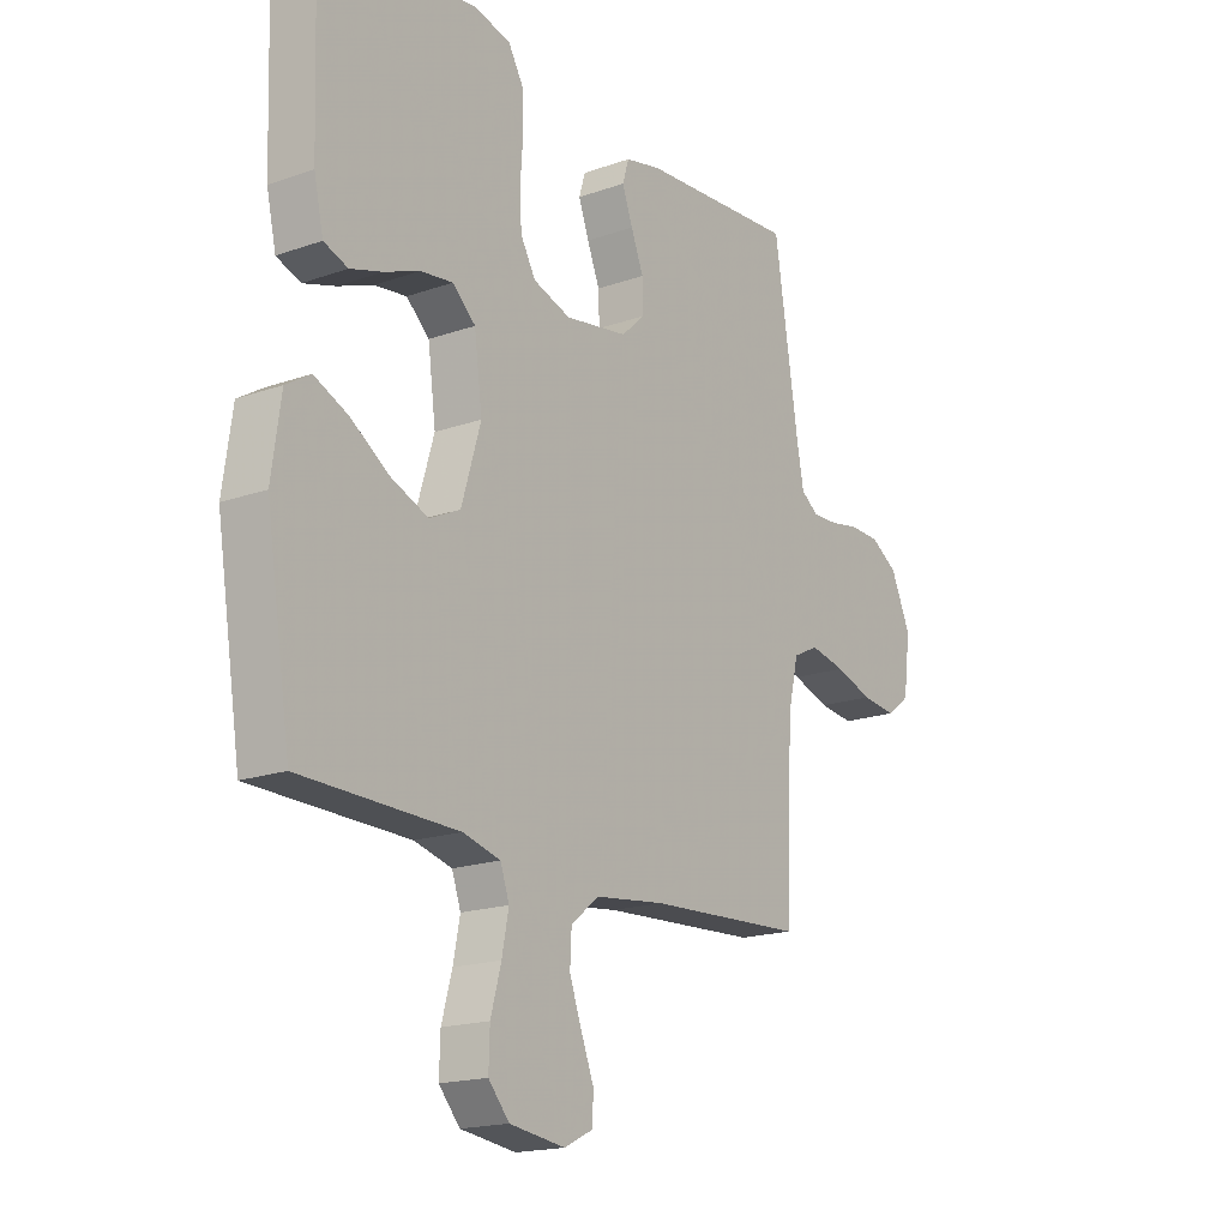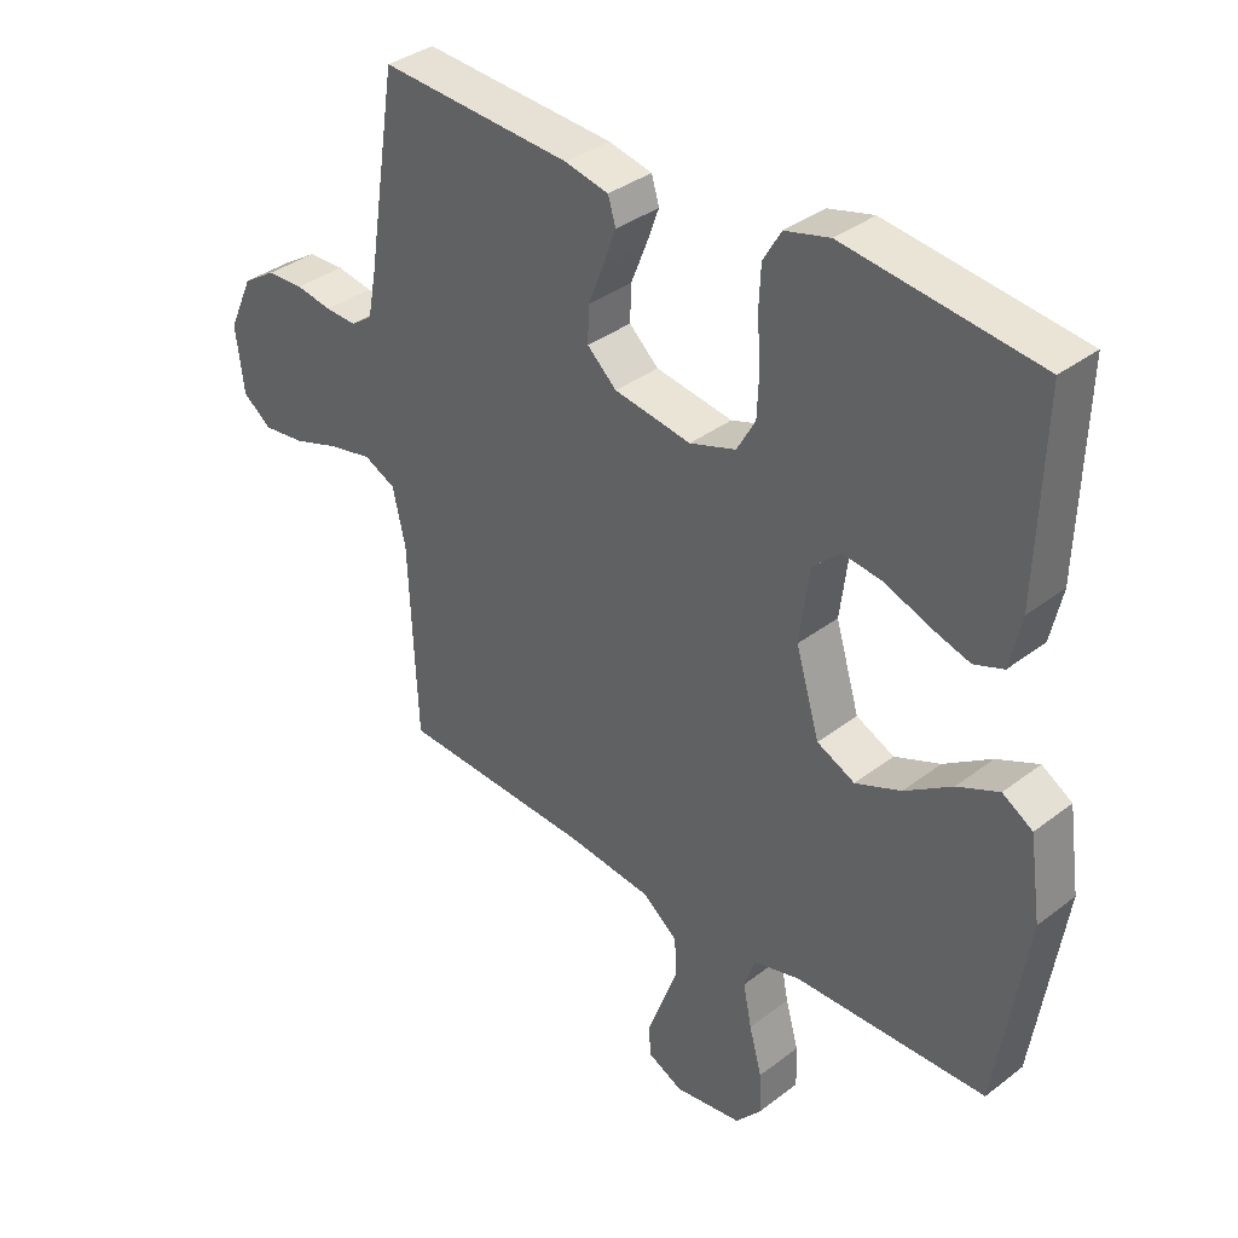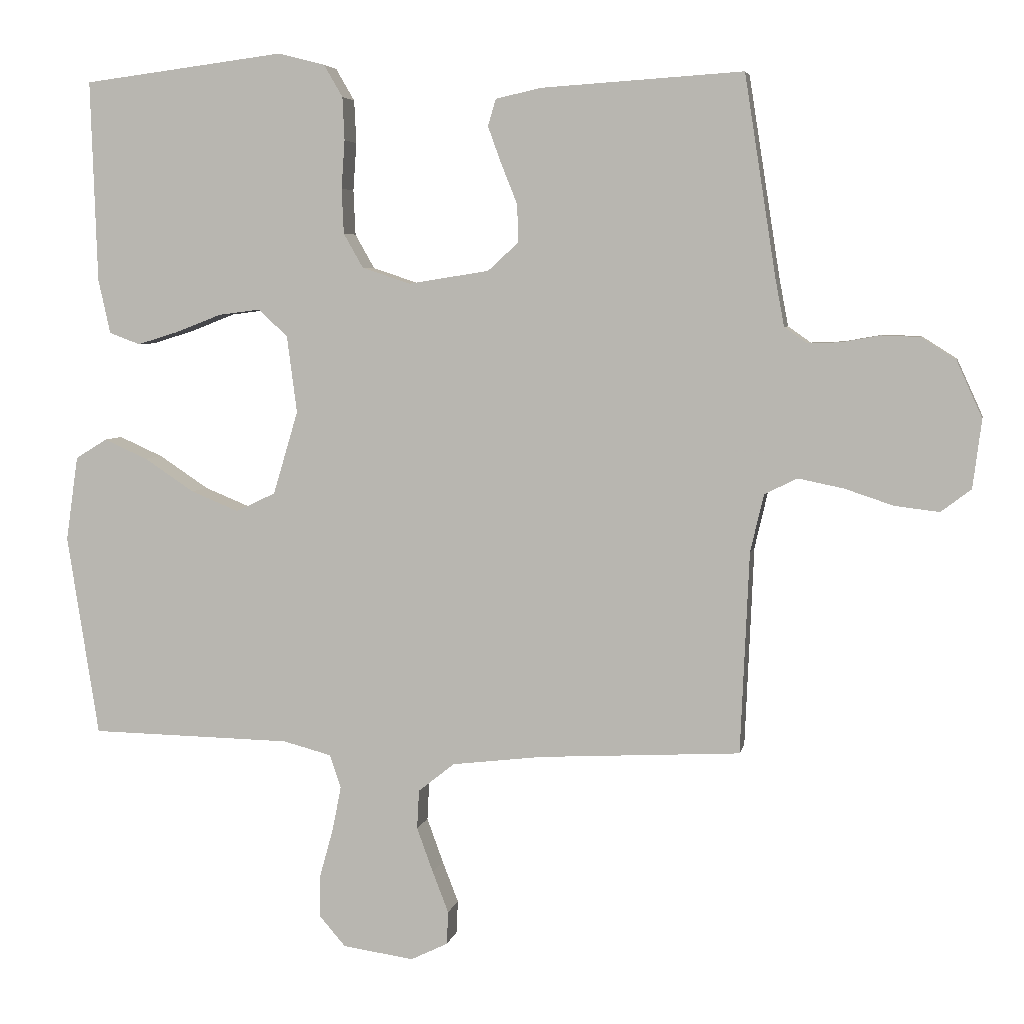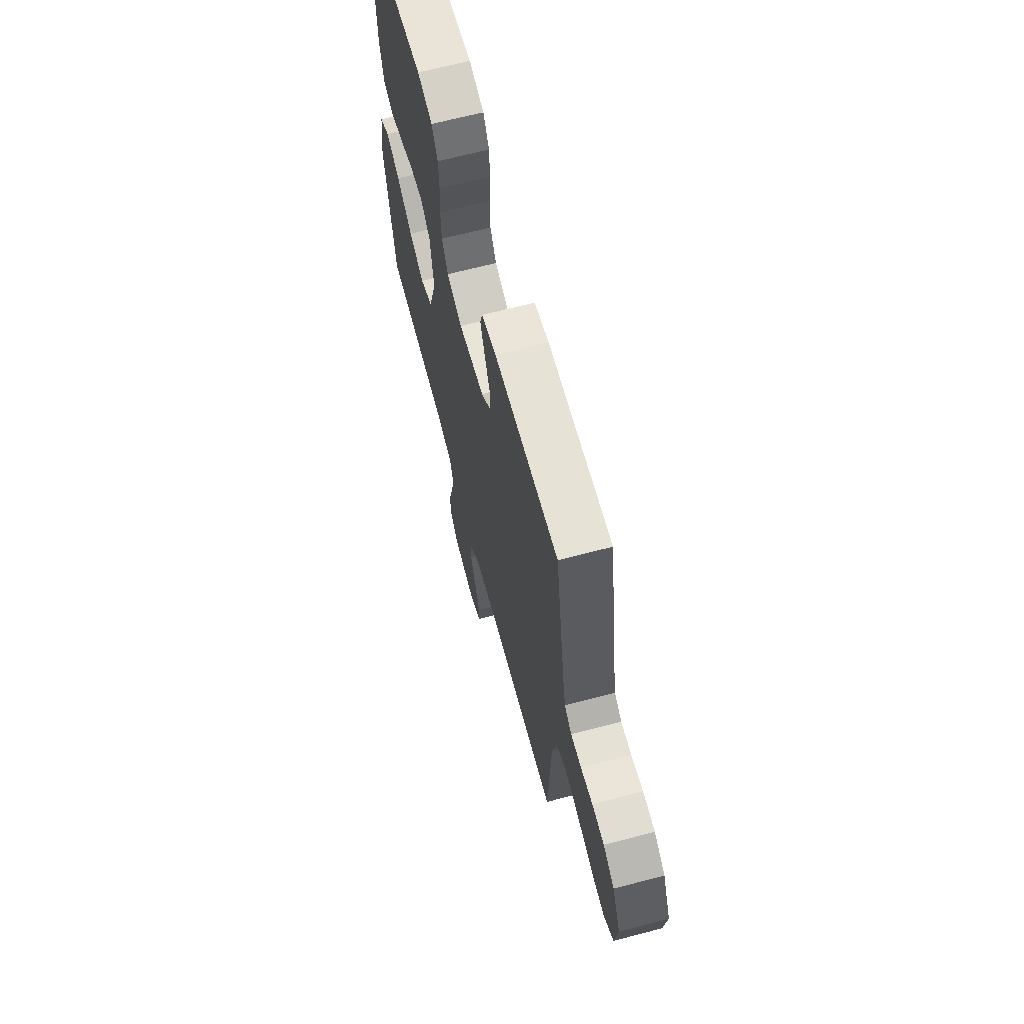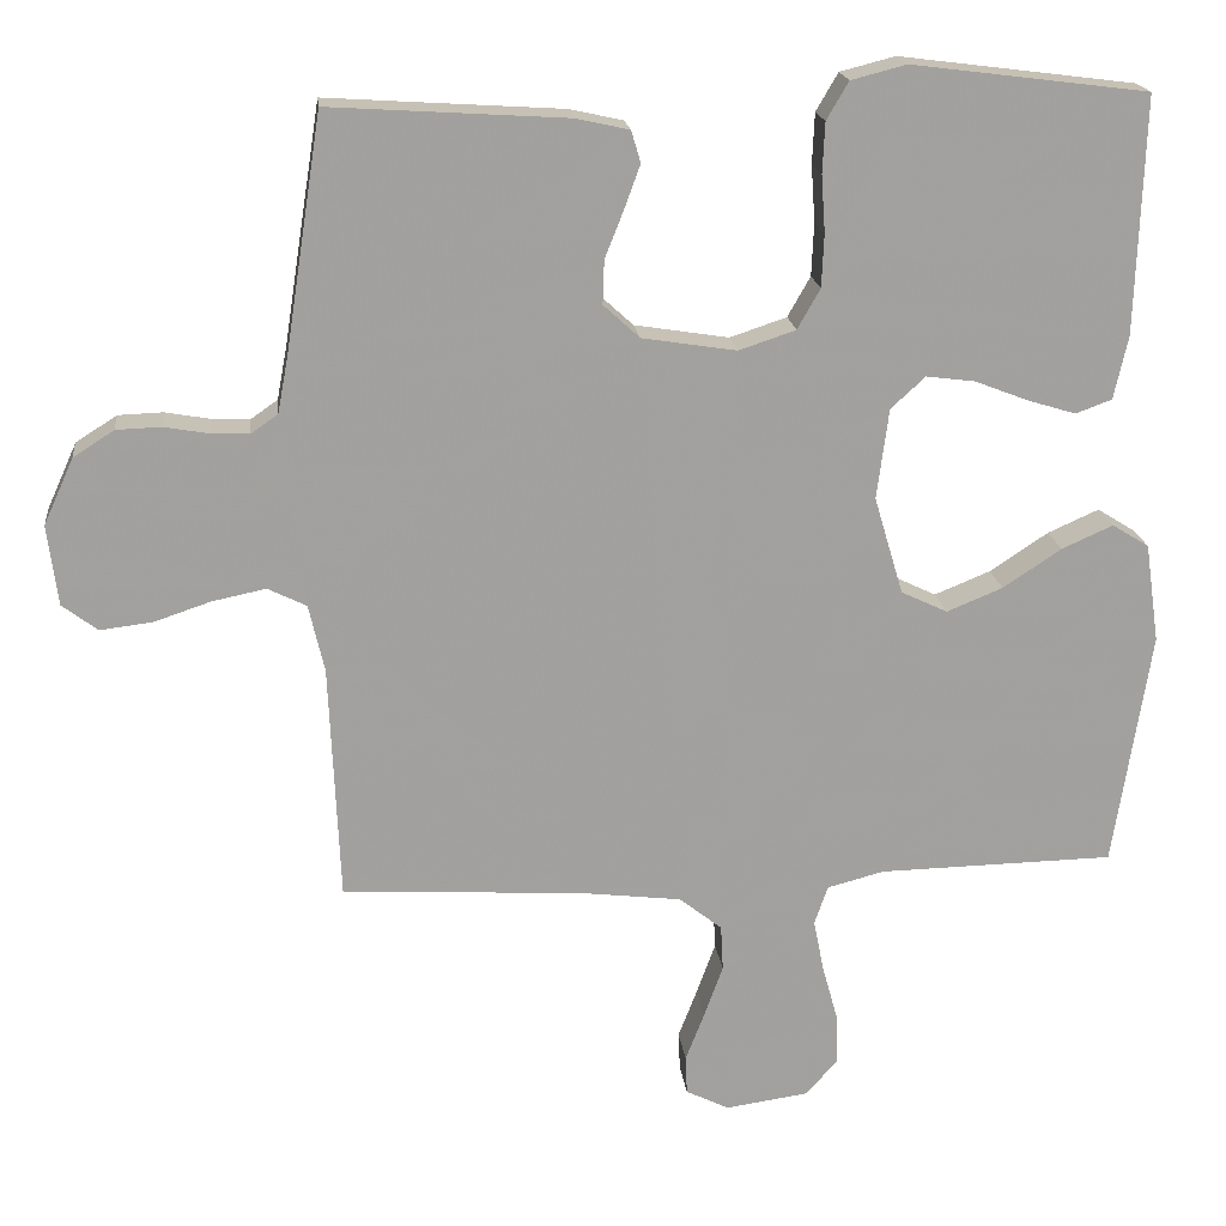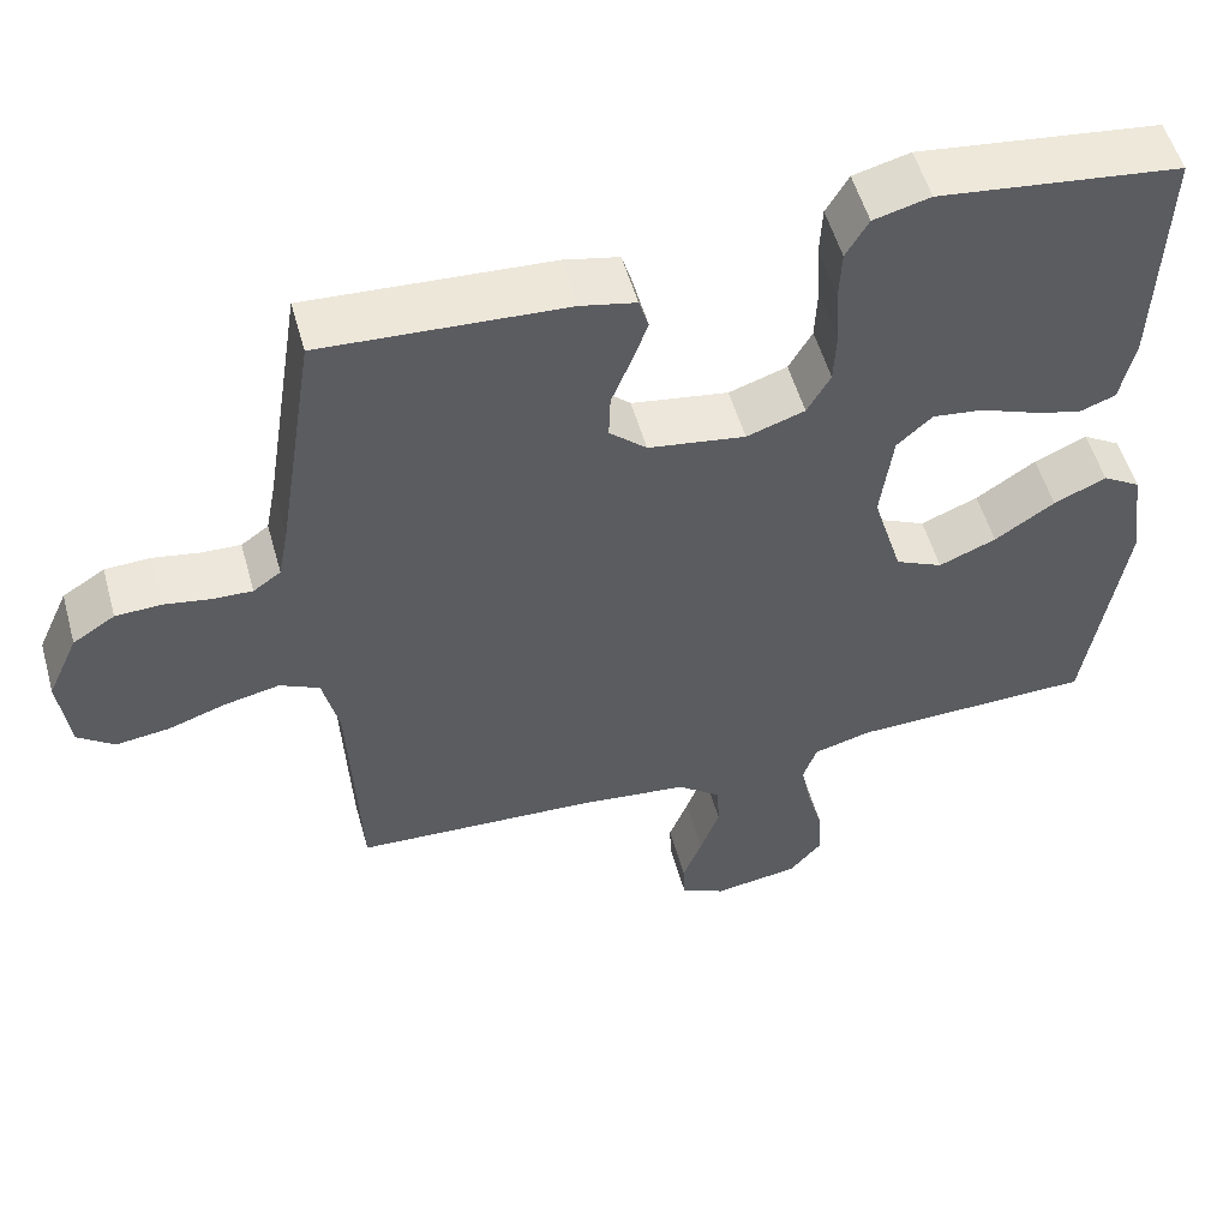
<metadata>
{"format":"obj","ext":"obj","renderer":"f3d","projection":"perspective","resolution":1024,"background":"white","views":[{"elev":-17.8,"azim":-55.2,"up":"+Z"},{"elev":35.9,"azim":-135.1,"up":"+Z"},{"elev":5.0,"azim":11.0,"up":"+Z"},{"elev":66.4,"azim":75.2,"up":"+Z"},{"elev":18.5,"azim":173.5,"up":"+Z"},{"elev":53.9,"azim":164.4,"up":"+Z"}]}
</metadata>
<code>
v -0.5 0.07 -0.5
v -0.547 0.07 -0.2
v -0.529 0.07 -0.074
v -0.482 0.07 -0.045
v -0.417 0.07 -0.074
v -0.343 0.07 -0.123
v -0.272 0.07 -0.152
v -0.213 0.07 -0.124
v -0.176 0.07 0
v -0.191 0.07 0.115
v -0.235 0.07 0.155
v -0.297 0.07 0.147
v -0.364 0.07 0.121
v -0.426 0.07 0.102
v -0.472 0.07 0.119
v -0.49 0.07 0.2
v -0.5 0.07 0.5
v -0.2 0.07 0.538
v -0.13 0.07 0.52
v -0.102 0.07 0.472
v -0.099 0.07 0.408
v -0.104 0.07 0.336
v -0.101 0.07 0.269
v -0.072 0.07 0.218
v 0 0.07 0.194
v 0.12 0.07 0.213
v 0.166 0.07 0.255
v 0.164 0.07 0.311
v 0.14 0.07 0.371
v 0.12 0.07 0.426
v 0.132 0.07 0.466
v 0.2 0.07 0.481
v 0.5 0.07 0.5
v 0.547 0.07 0.2
v 0.56 0.07 0.131
v 0.594 0.07 0.107
v 0.643 0.07 0.109
v 0.699 0.07 0.119
v 0.756 0.07 0.117
v 0.808 0.07 0.084
v 0.846 0.07 0
v 0.833 0.07 -0.102
v 0.788 0.07 -0.136
v 0.722 0.07 -0.128
v 0.65 0.07 -0.104
v 0.582 0.07 -0.09
v 0.533 0.07 -0.114
v 0.513 0.07 -0.2
v 0.5 0.07 -0.5
v 0.2 0.07 -0.516
v 0.066 0.07 -0.532
v 0.012 0.07 -0.575
v 0.009 0.07 -0.633
v 0.033 0.07 -0.699
v 0.057 0.07 -0.761
v 0.055 0.07 -0.81
v 0 0.07 -0.837
v -0.106 0.07 -0.822
v -0.146 0.07 -0.776
v -0.144 0.07 -0.712
v -0.124 0.07 -0.64
v -0.111 0.07 -0.574
v -0.128 0.07 -0.525
v -0.2 0.07 -0.506
v -0.5 0 -0.5
v -0.547 0 -0.2
v -0.529 0 -0.074
v -0.482 0 -0.045
v -0.417 0 -0.074
v -0.343 0 -0.123
v -0.272 0 -0.152
v -0.213 0 -0.124
v -0.176 0 0
v -0.191 0 0.115
v -0.235 0 0.155
v -0.297 0 0.147
v -0.364 0 0.121
v -0.426 0 0.102
v -0.472 0 0.119
v -0.49 0 0.2
v -0.5 0 0.5
v -0.2 0 0.538
v -0.13 0 0.52
v -0.102 0 0.472
v -0.099 0 0.408
v -0.104 0 0.336
v -0.101 0 0.269
v -0.072 0 0.218
v 0 0 0.194
v 0.12 0 0.213
v 0.166 0 0.255
v 0.164 0 0.311
v 0.14 0 0.371
v 0.12 0 0.426
v 0.132 0 0.466
v 0.2 0 0.481
v 0.5 0 0.5
v 0.547 0 0.2
v 0.56 0 0.131
v 0.594 0 0.107
v 0.643 0 0.109
v 0.699 0 0.119
v 0.756 0 0.117
v 0.808 0 0.084
v 0.846 0 0
v 0.833 0 -0.102
v 0.788 0 -0.136
v 0.722 0 -0.128
v 0.65 0 -0.104
v 0.582 0 -0.09
v 0.533 0 -0.114
v 0.513 0 -0.2
v 0.5 0 -0.5
v 0.2 0 -0.516
v 0.066 0 -0.532
v 0.012 0 -0.575
v 0.009 0 -0.633
v 0.033 0 -0.699
v 0.057 0 -0.761
v 0.055 0 -0.81
v 0 0 -0.837
v -0.106 0 -0.822
v -0.146 0 -0.776
v -0.144 0 -0.712
v -0.124 0 -0.64
v -0.111 0 -0.574
v -0.128 0 -0.525
v -0.2 0 -0.506
f 58 59 60 61
f 58 61 62
f 57 58 62
f 54 55 56 57
f 53 54 57 62
f 52 53 62 63
f 48 49 50
f 47 48 50 51
f 42 43 44 45
f 42 45 46
f 41 42 46
f 40 41 46
f 37 38 39 40
f 36 37 40 46
f 35 36 46 47
f 31 32 33 34
f 28 29 30 31
f 28 31 34 35
f 19 20 21 22
f 19 22 23
f 18 19 23
f 17 18 23
f 16 17 23 24
f 12 13 14 15
f 12 15 16 24
f 3 4 5 6
f 3 6 7
f 64 1 2 3
f 63 64 3 7
f 27 28 35 47
f 26 27 47 51
f 25 26 51 52
f 11 12 24 25
f 10 11 25
f 9 10 25 52
f 52 63 7 8
f 8 9 52
f 125 124 123 122
f 126 125 122
f 126 122 121
f 121 120 119 118
f 126 121 118 117
f 127 126 117 116
f 114 113 112
f 115 114 112 111
f 109 108 107 106
f 110 109 106
f 110 106 105
f 110 105 104
f 104 103 102 101
f 110 104 101 100
f 111 110 100 99
f 98 97 96 95
f 95 94 93 92
f 99 98 95 92
f 86 85 84 83
f 87 86 83
f 87 83 82
f 87 82 81
f 88 87 81 80
f 79 78 77 76
f 88 80 79 76
f 70 69 68 67
f 71 70 67
f 67 66 65 128
f 71 67 128 127
f 111 99 92 91
f 115 111 91 90
f 116 115 90 89
f 89 88 76 75
f 89 75 74
f 116 89 74 73
f 72 71 127 116
f 116 73 72
f 1 65 66 2
f 2 66 67 3
f 3 67 68 4
f 4 68 69 5
f 5 69 70 6
f 6 70 71 7
f 7 71 72 8
f 8 72 73 9
f 9 73 74 10
f 10 74 75 11
f 11 75 76 12
f 12 76 77 13
f 13 77 78 14
f 14 78 79 15
f 15 79 80 16
f 16 80 81 17
f 17 81 82 18
f 18 82 83 19
f 19 83 84 20
f 20 84 85 21
f 21 85 86 22
f 22 86 87 23
f 23 87 88 24
f 24 88 89 25
f 25 89 90 26
f 26 90 91 27
f 27 91 92 28
f 28 92 93 29
f 29 93 94 30
f 30 94 95 31
f 31 95 96 32
f 32 96 97 33
f 33 97 98 34
f 34 98 99 35
f 35 99 100 36
f 36 100 101 37
f 37 101 102 38
f 38 102 103 39
f 39 103 104 40
f 40 104 105 41
f 41 105 106 42
f 42 106 107 43
f 43 107 108 44
f 44 108 109 45
f 45 109 110 46
f 46 110 111 47
f 47 111 112 48
f 48 112 113 49
f 49 113 114 50
f 50 114 115 51
f 51 115 116 52
f 52 116 117 53
f 53 117 118 54
f 54 118 119 55
f 55 119 120 56
f 56 120 121 57
f 57 121 122 58
f 58 122 123 59
f 59 123 124 60
f 60 124 125 61
f 61 125 126 62
f 62 126 127 63
f 63 127 128 64
f 64 128 65 1

</code>
